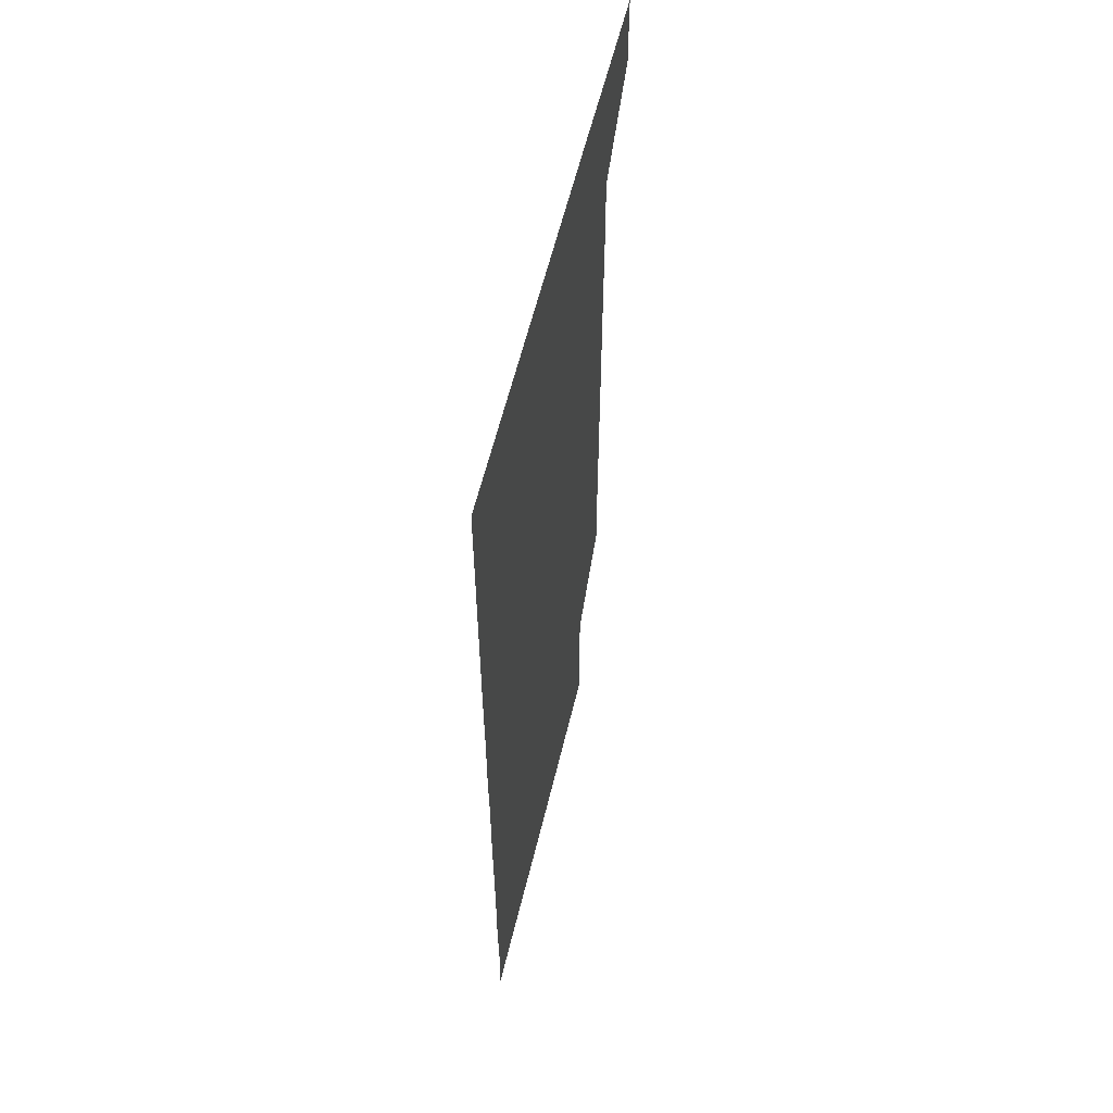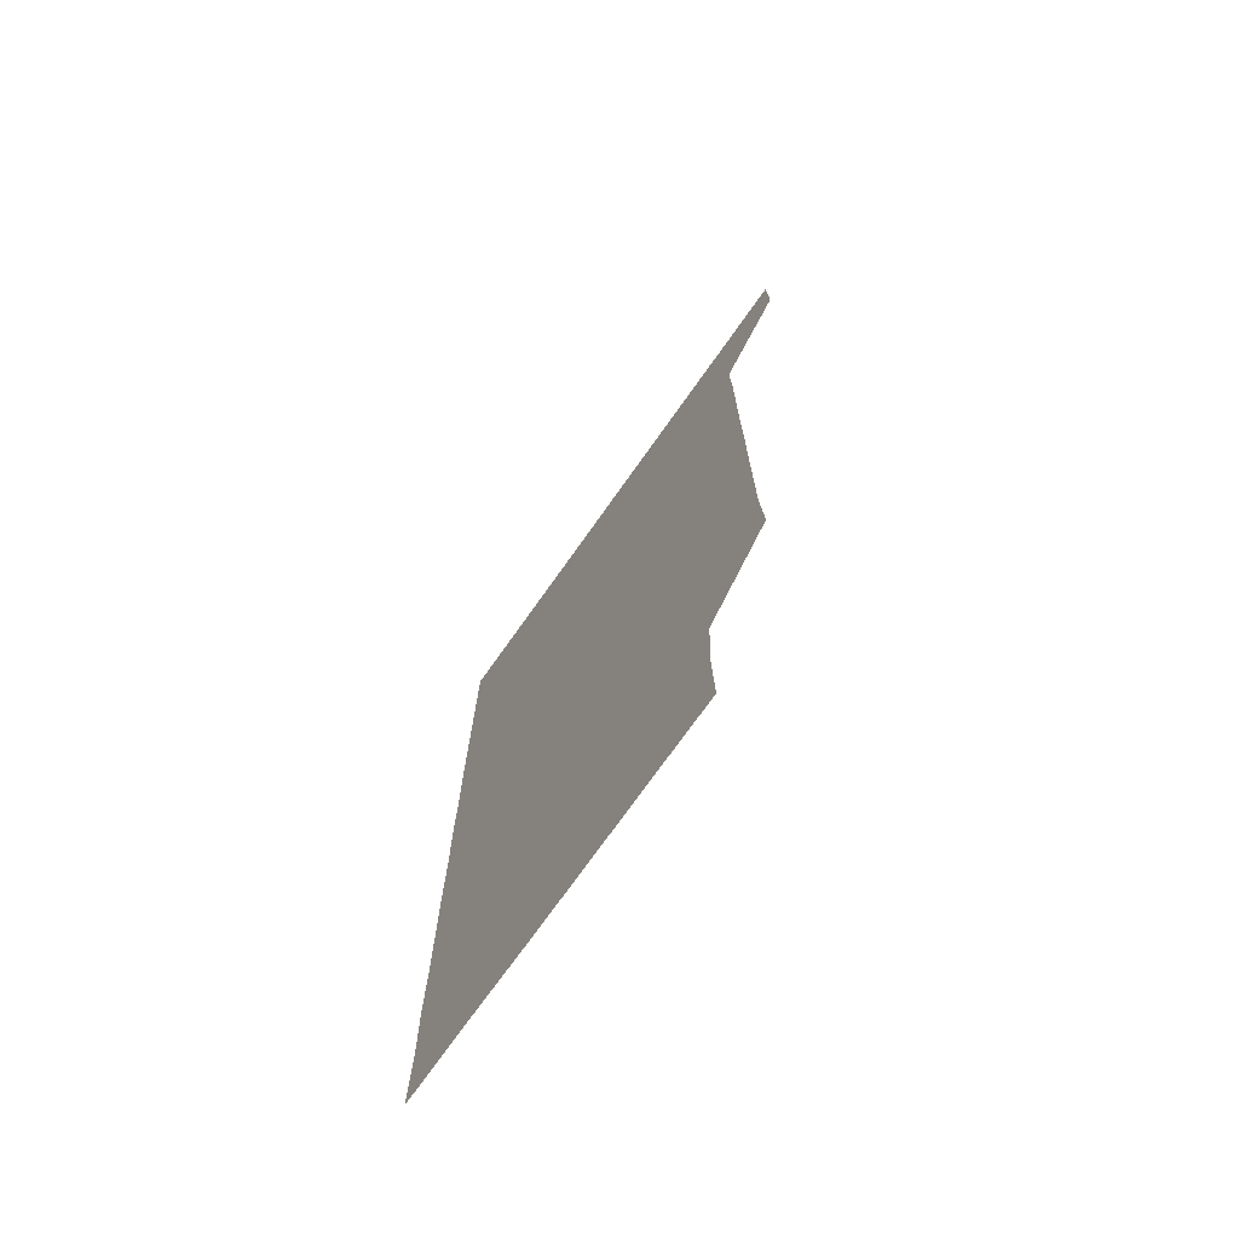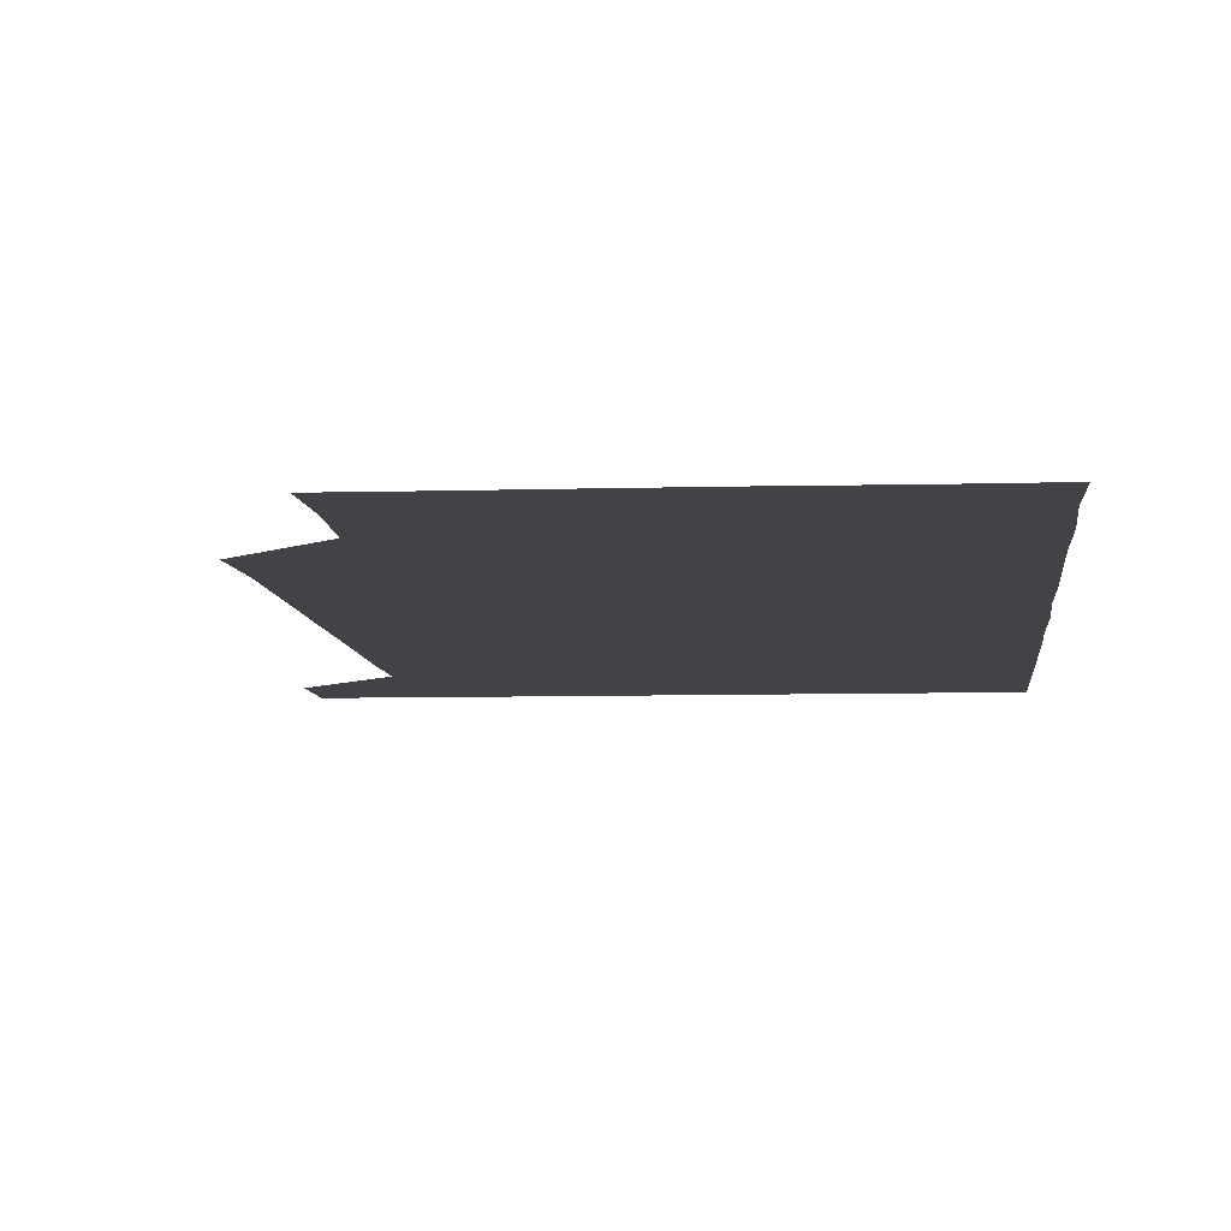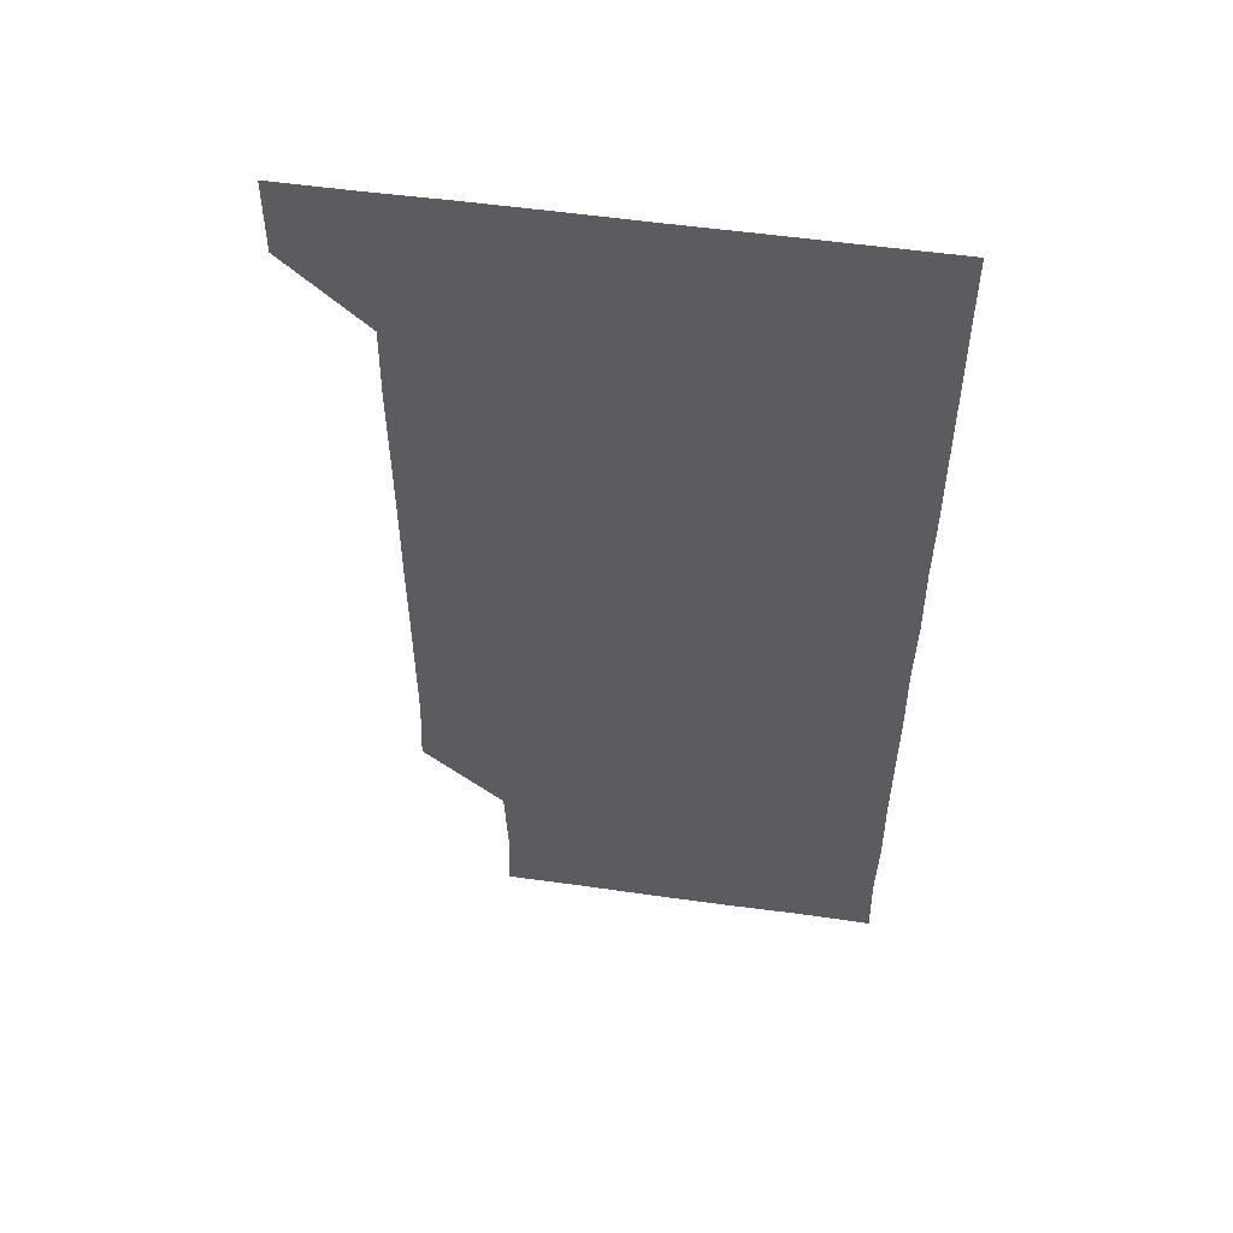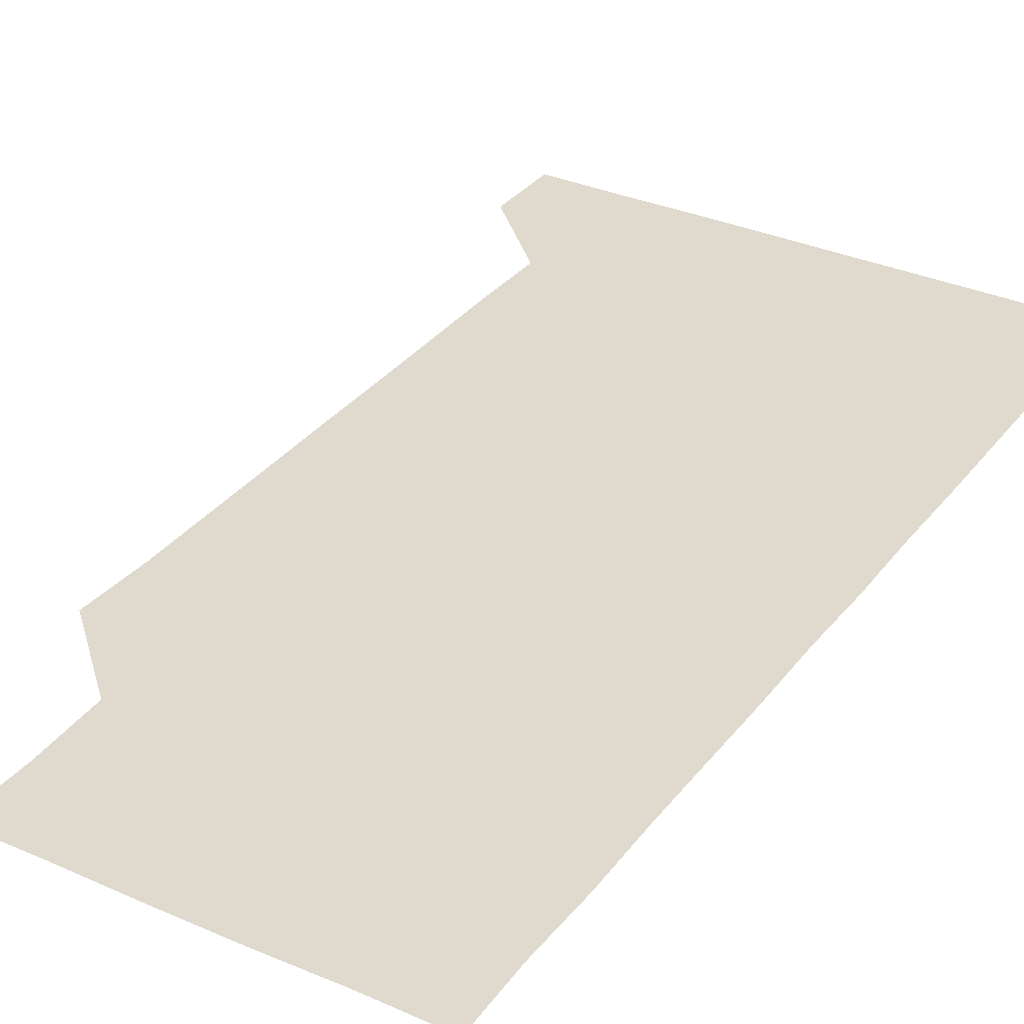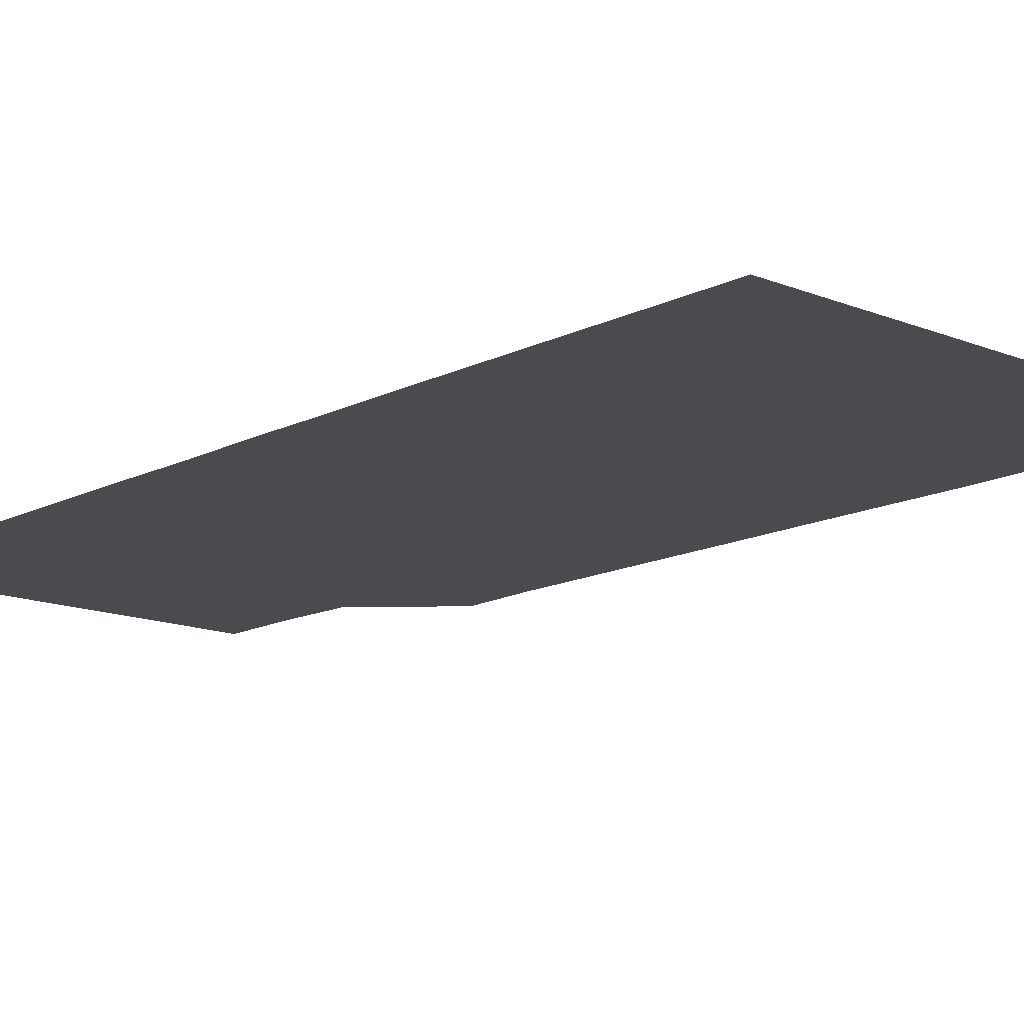
<metadata>
{"format":"obj","ext":"obj","renderer":"f3d","projection":"perspective","resolution":1024,"background":"white","views":[{"elev":59.4,"azim":103.6,"up":"+Y"},{"elev":-73.6,"azim":-125.3,"up":"+Y"},{"elev":-7.0,"azim":4.9,"up":"+Z"},{"elev":54.3,"azim":8.5,"up":"+Y"},{"elev":32.8,"azim":31.3,"up":"+Z"},{"elev":-14.1,"azim":138.0,"up":"+Z"}]}
</metadata>
<code>
v 480.8 541.1 0
v 481 570.9 0
v 509.7 270.4 0
v 511 299.7 0
v 510.9 329.7 0
v 510.9 360.1 0
v 510.8 390.3 0
v 511 420.5 0
v 510.9 450.7 0
v 510.7 480.6 0
v 511.2 511 0
v 510.9 541.1 0
v 511.1 570.8 0
v 541 180.6 0
v 541.7 210.2 0
v 540.6 240.6 0
v 541.7 271.7 0
v 541.7 301.6 0
v 541.2 331.3 0
v 541.4 361.3 0
v 541.4 391.3 0
v 541.2 421.2 0
v 541.2 451.1 0
v 541.3 481.2 0
v 541.1 511 0
v 541.4 540.8 0
v 540.9 571.1 0
v 570.3 180.7 0
v 571.6 212.1 0
v 571.4 241.5 0
v 571.3 271.5 0
v 571.1 301.1 0
v 571.2 331.4 0
v 571.3 361.5 0
v 571 391 0
v 571 421.1 0
v 571.2 451.2 0
v 571.1 481.1 0
v 571.1 511 0
v 571.2 540.7 0
v 570.8 571.1 0
v 600.7 180.3 0
v 601 211.5 0
v 601.1 241.7 0
v 601 271.4 0
v 601.1 301.3 0
v 601 331 0
v 601 361.1 0
v 601.1 391.3 0
v 601 421.1 0
v 601.1 451.2 0
v 601 481.1 0
v 601.1 511.1 0
v 601 541 0
v 600.9 571 0
v 630.9 180.3 0
v 630.8 211.8 0
v 630.9 241.5 0
v 631 271 0
v 630.8 301.6 0
v 630.9 331.4 0
v 630.9 361.4 0
v 630.9 391.3 0
v 631 421.1 0
v 630.9 451.2 0
v 630.9 481.1 0
v 630.9 511.1 0
v 631 540.9 0
v 631 571 0
v 661.4 180.9 0
v 660.6 211.7 0
v 660.6 241.5 0
v 660.8 271.3 0
v 660.7 301.4 0
v 660.7 331.3 0
v 660.7 361.3 0
v 660.7 391.3 0
v 660.7 421.2 0
v 660.7 451.2 0
v 660.8 481.1 0
v 660.8 511.1 0
v 660.9 541 0
v 661 570.9 0
v 691.2 180.6 0
v 690.5 210.5 0
v 691.2 240.2 0
v 690.8 270.4 0
v 690.9 300.4 0
v 691.1 330.3 0
v 690.8 360.6 0
v 691.4 390.5 0
v 691 420.7 0
v 691.3 450.7 0
v 691.2 480.7 0
v 691.1 510.8 0
v 691 540.9 0
v 691 571 0
v 691 601 0
f 11 12 1
f 1 12 2
f 12 13 2
f 16 17 3
f 3 17 4
f 17 18 4
f 4 18 5
f 18 19 5
f 5 19 6
f 19 20 6
f 6 20 7
f 20 21 7
f 7 21 8
f 21 22 8
f 8 22 9
f 22 23 9
f 9 23 10
f 23 24 10
f 10 24 11
f 24 25 11
f 11 25 12
f 25 26 12
f 12 26 13
f 26 27 13
f 14 28 15
f 28 29 15
f 15 29 16
f 29 30 16
f 16 30 17
f 30 31 17
f 17 31 18
f 31 32 18
f 18 32 19
f 32 33 19
f 19 33 20
f 33 34 20
f 20 34 21
f 34 35 21
f 21 35 22
f 35 36 22
f 22 36 23
f 36 37 23
f 23 37 24
f 37 38 24
f 24 38 25
f 38 39 25
f 25 39 26
f 39 40 26
f 26 40 27
f 40 41 27
f 28 42 29
f 42 43 29
f 29 43 30
f 43 44 30
f 30 44 31
f 44 45 31
f 31 45 32
f 45 46 32
f 32 46 33
f 46 47 33
f 33 47 34
f 47 48 34
f 34 48 35
f 48 49 35
f 35 49 36
f 49 50 36
f 36 50 37
f 50 51 37
f 37 51 38
f 51 52 38
f 38 52 39
f 52 53 39
f 39 53 40
f 53 54 40
f 40 54 41
f 54 55 41
f 42 56 43
f 56 57 43
f 43 57 44
f 57 58 44
f 44 58 45
f 58 59 45
f 45 59 46
f 59 60 46
f 46 60 47
f 60 61 47
f 47 61 48
f 61 62 48
f 48 62 49
f 62 63 49
f 49 63 50
f 63 64 50
f 50 64 51
f 64 65 51
f 51 65 52
f 65 66 52
f 52 66 53
f 66 67 53
f 53 67 54
f 67 68 54
f 54 68 55
f 68 69 55
f 56 70 57
f 70 71 57
f 57 71 58
f 71 72 58
f 58 72 59
f 72 73 59
f 59 73 60
f 73 74 60
f 60 74 61
f 74 75 61
f 61 75 62
f 75 76 62
f 62 76 63
f 76 77 63
f 63 77 64
f 77 78 64
f 64 78 65
f 78 79 65
f 65 79 66
f 79 80 66
f 66 80 67
f 80 81 67
f 67 81 68
f 81 82 68
f 68 82 69
f 82 83 69
f 70 84 71
f 84 85 71
f 71 85 72
f 85 86 72
f 72 86 73
f 86 87 73
f 73 87 74
f 87 88 74
f 74 88 75
f 88 89 75
f 75 89 76
f 89 90 76
f 76 90 77
f 90 91 77
f 77 91 78
f 91 92 78
f 78 92 79
f 92 93 79
f 79 93 80
f 93 94 80
f 80 94 81
f 94 95 81
f 81 95 82
f 95 96 82
f 82 96 83
f 96 97 83

</code>
